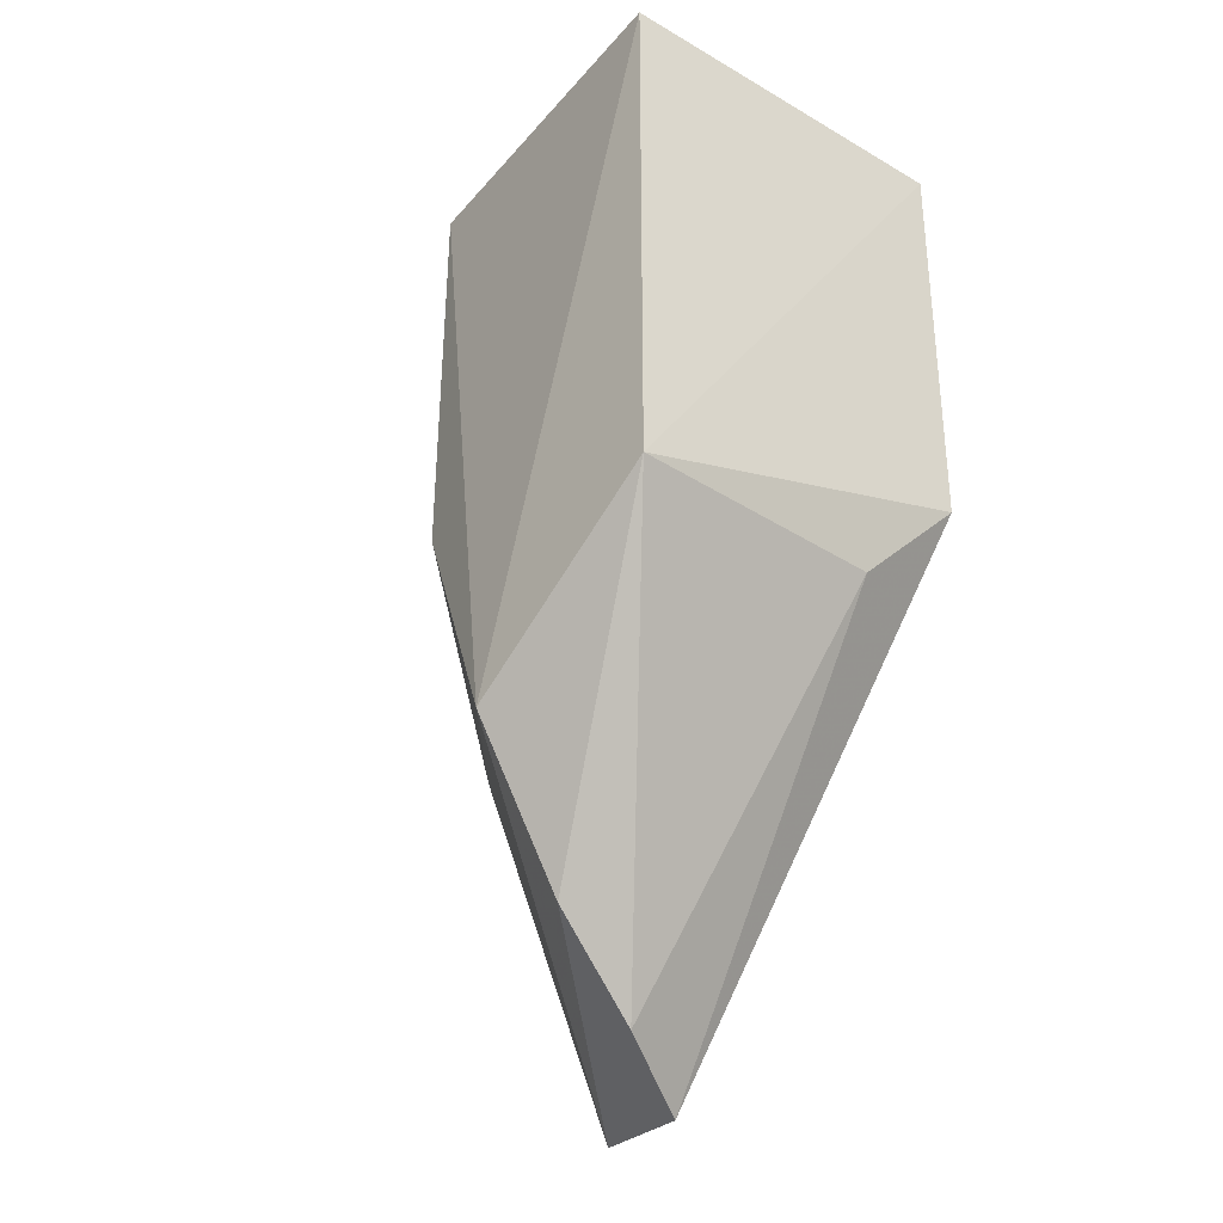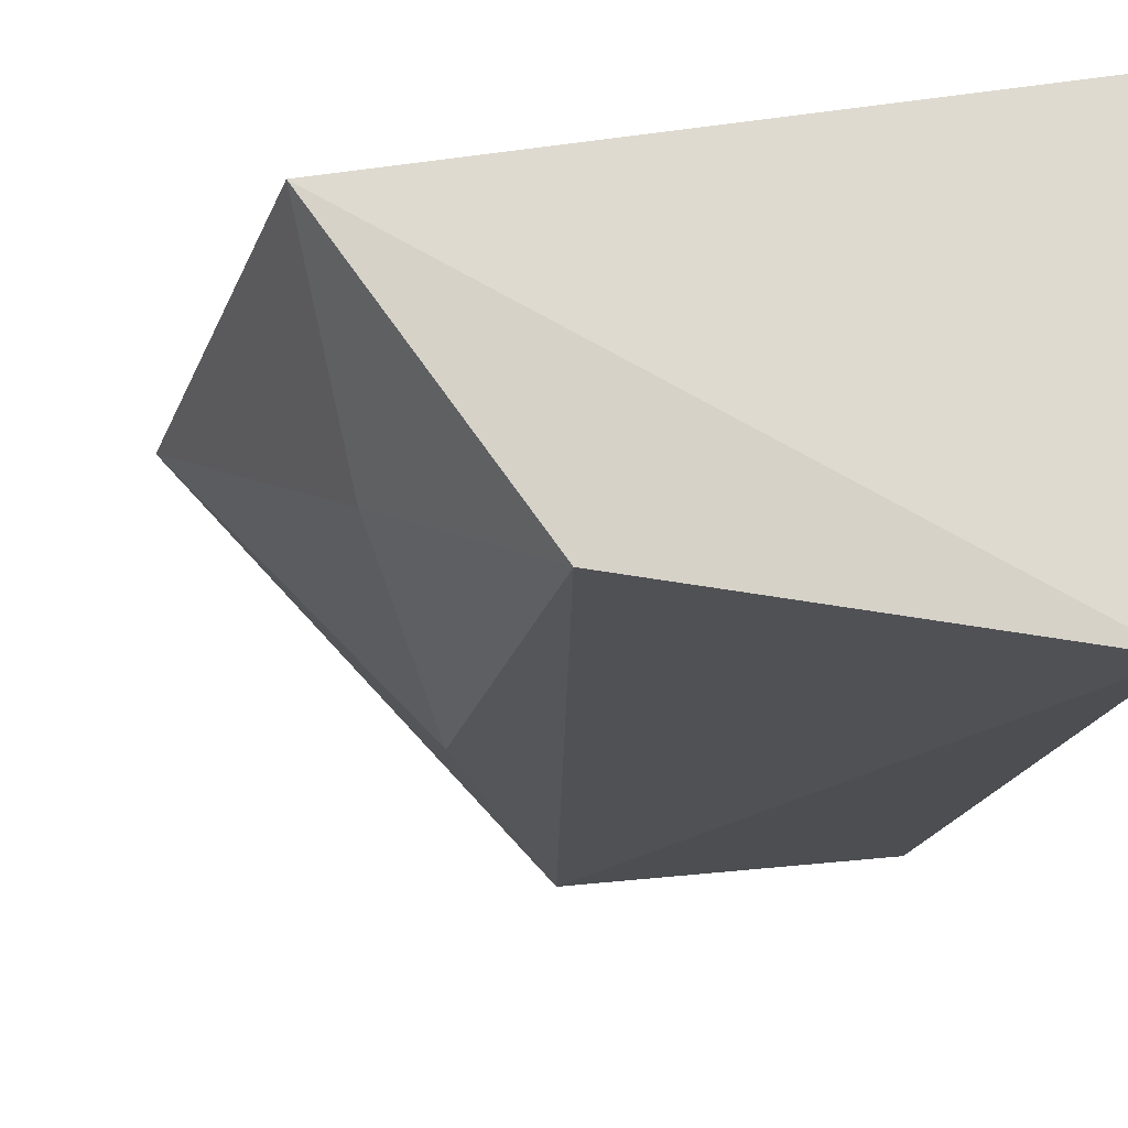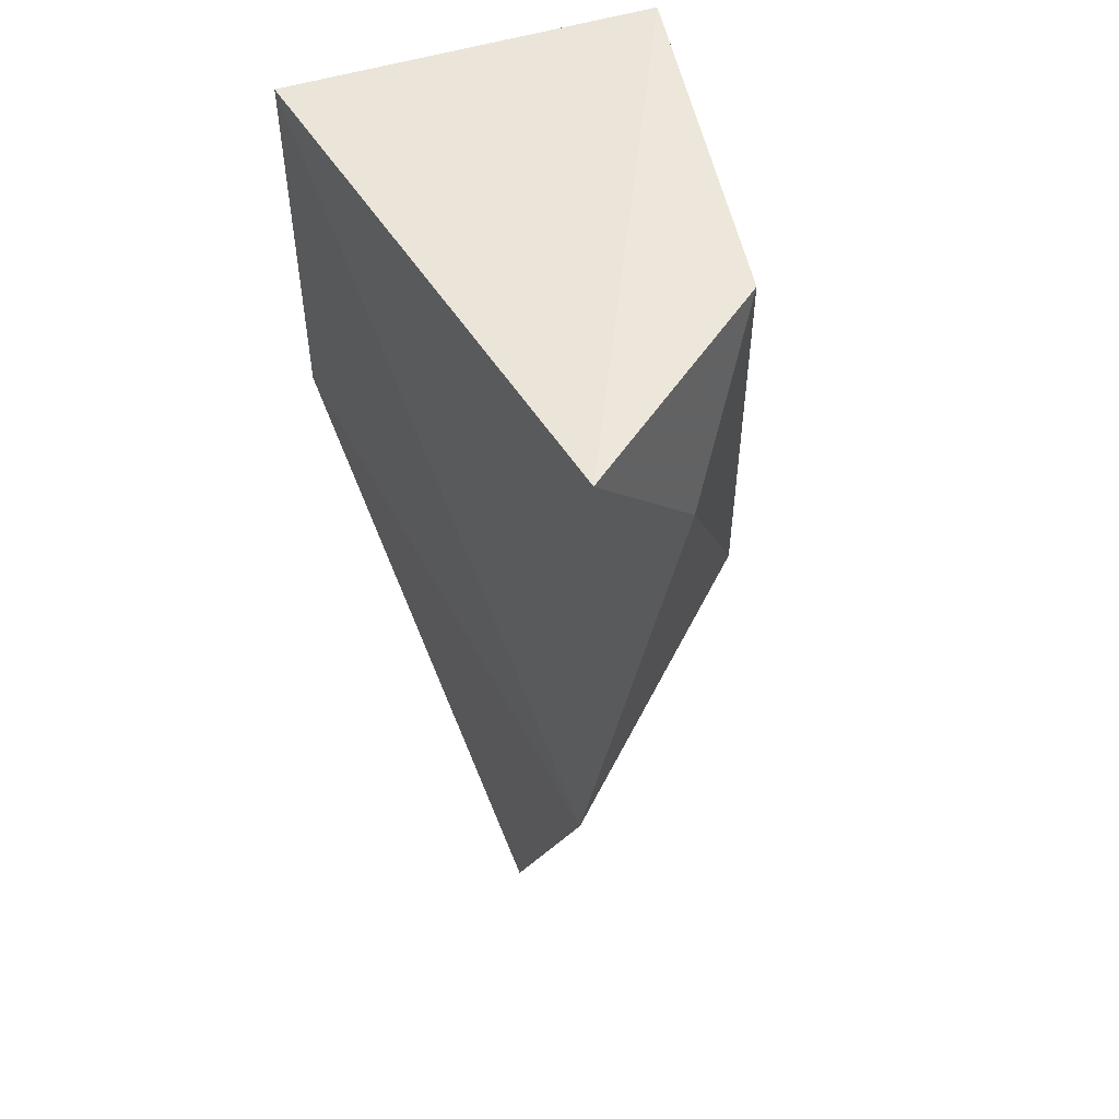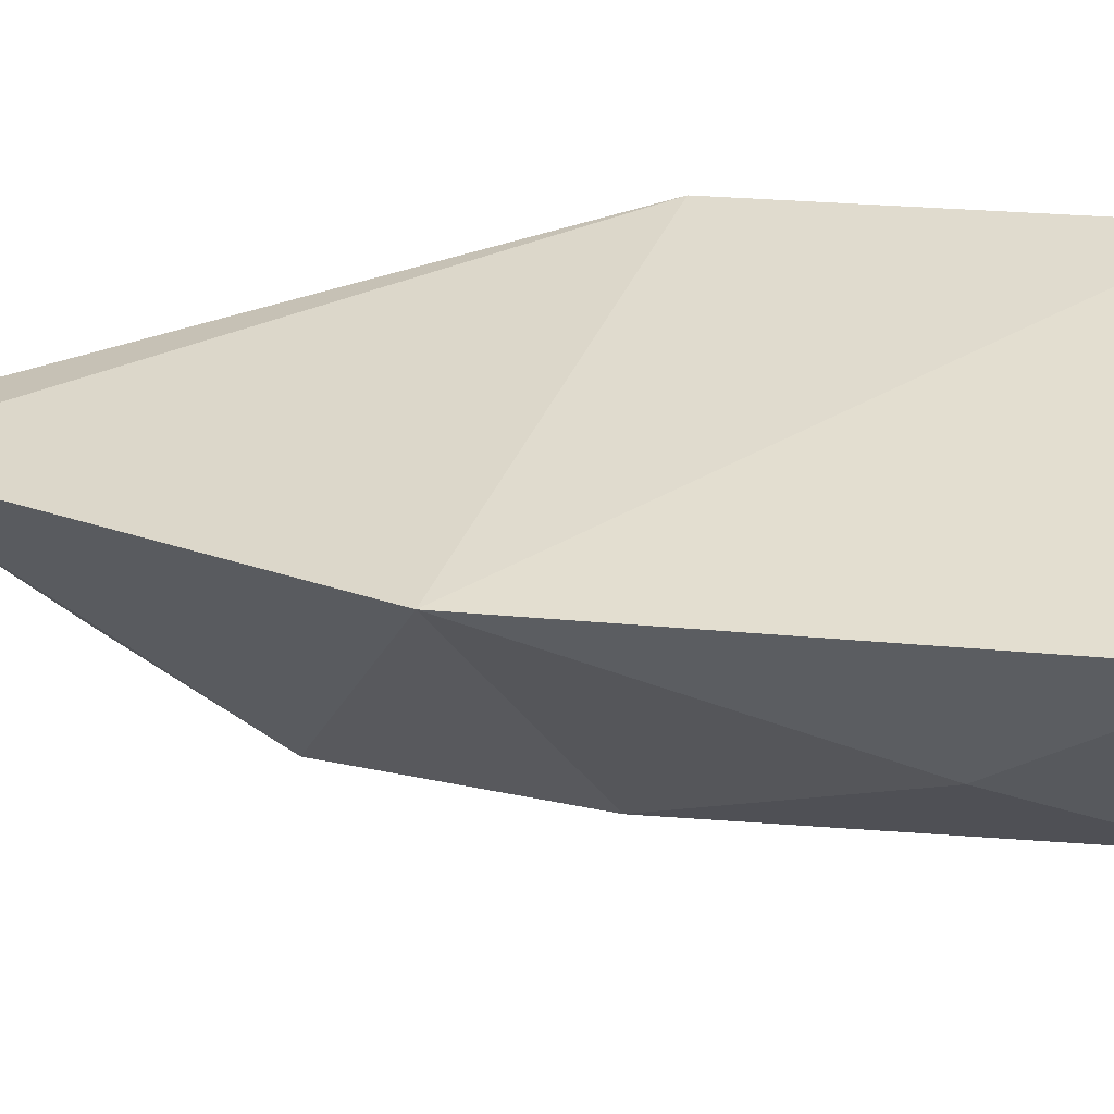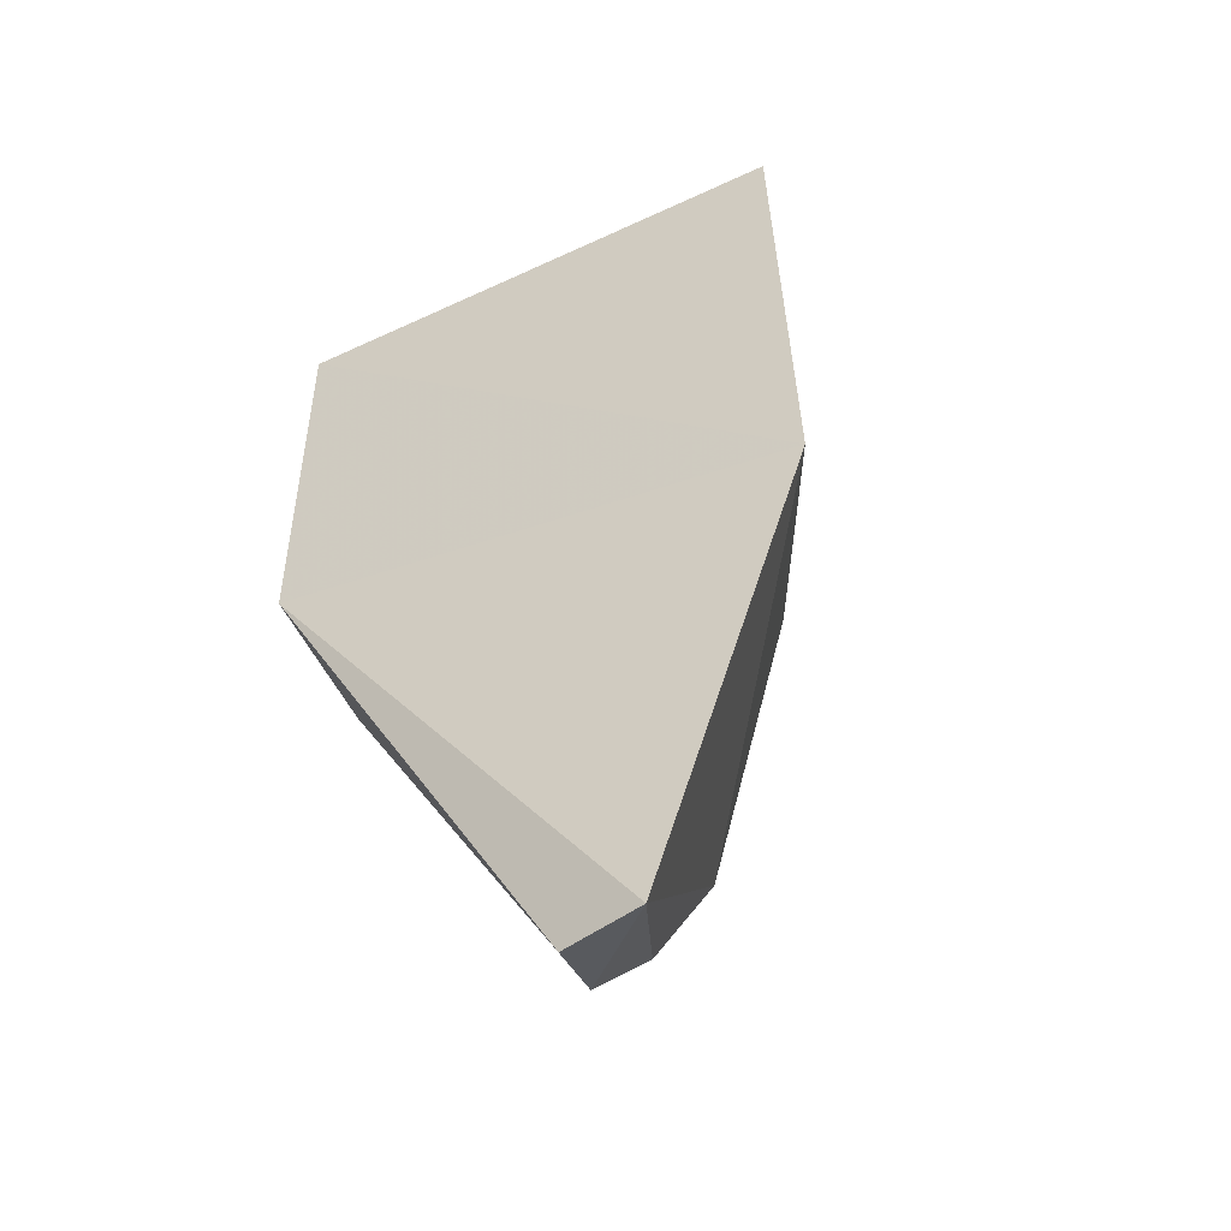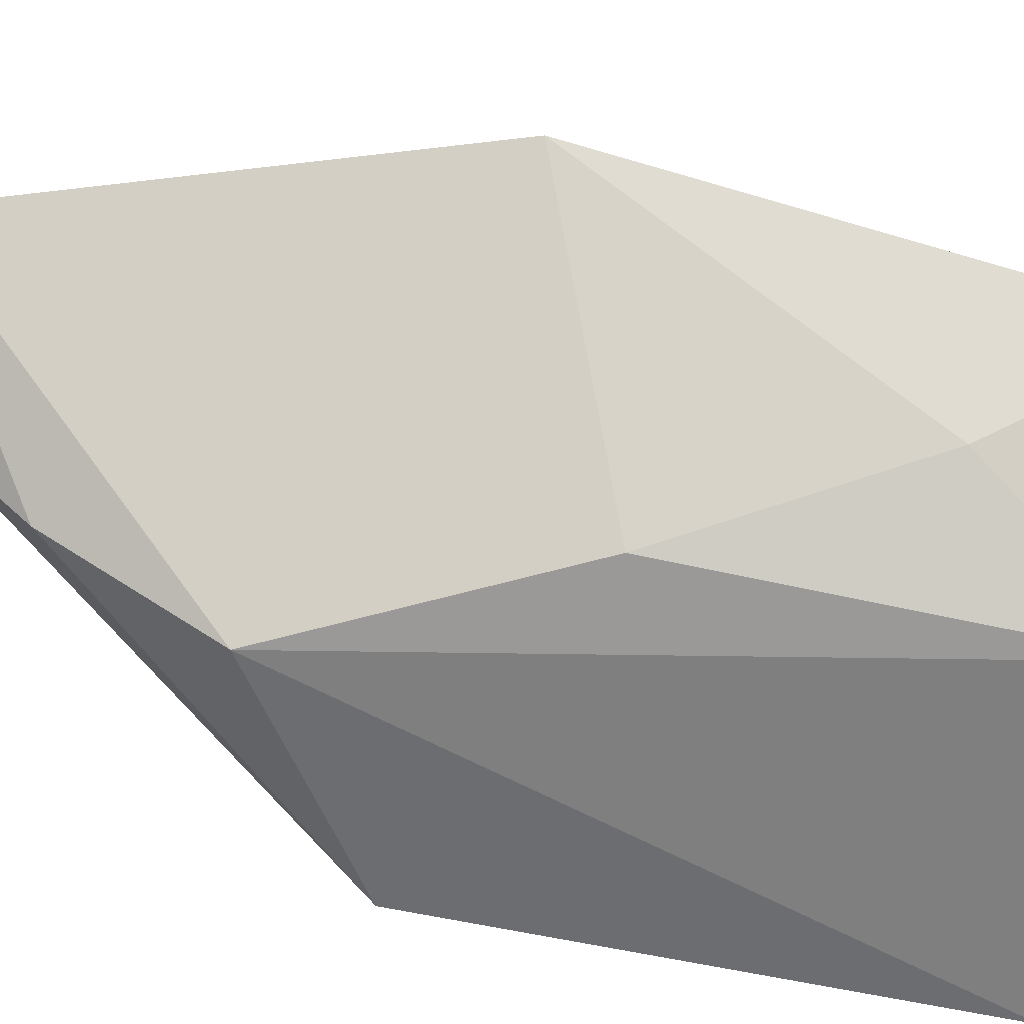
<metadata>
{"format":"obj","ext":"obj","renderer":"f3d","projection":"perspective","resolution":1024,"background":"white","views":[{"elev":-33.4,"azim":-131.4,"up":"+Y"},{"elev":-17.1,"azim":168.7,"up":"+Z"},{"elev":55.9,"azim":70.7,"up":"+Y"},{"elev":22.4,"azim":98.8,"up":"+Z"},{"elev":-48.9,"azim":39.8,"up":"+Y"},{"elev":-54.0,"azim":76.2,"up":"+Z"}]}
</metadata>
<code>
v 0.1629 -0.1828 -0.4534
v 0.1932 -0.107 -0.4552
v 0.09809 -0.08976 -0.4365
v 0.09735 -0.01862 -0.4373
v 0.1022 -0.01612 -0.5
v 0.1395 -0.1332 -0.5
v 0.1882 -0.01692 -0.4582
v 0.1022 -0.107 -0.5
v 0.1605 -0.0189 -0.4938
v 0.1401 -0.1752 -0.469
v 0.1766 -0.04906 -0.4794
v 0.1397 -0.1596 -0.4836
v 0.1477 -0.1828 -0.4534
v 0.1022 -0.107 -0.4534
v 0.1608 -0.08916 -0.494
f 1 2 3
f 3 2 4
f 6 2 1
f 7 5 4
f 7 4 2
f 8 3 4
f 8 4 5
f 8 5 6
f 9 6 5
f 9 5 7
f 11 9 7
f 11 7 2
f 12 10 8
f 12 8 6
f 12 6 1
f 12 1 10
f 13 10 1
f 13 1 3
f 14 3 8
f 14 8 10
f 14 13 3
f 14 10 13
f 15 11 2
f 15 2 6
f 15 6 9
f 15 9 11

</code>
